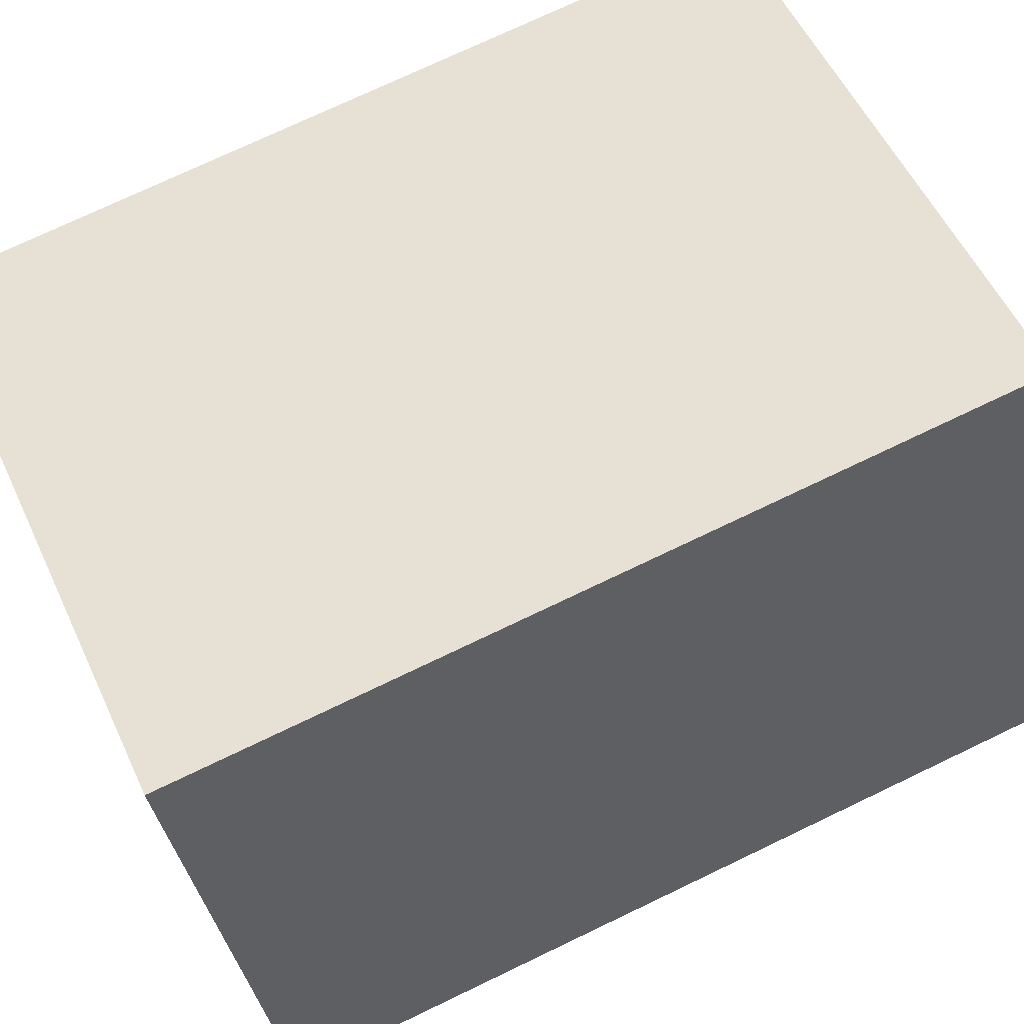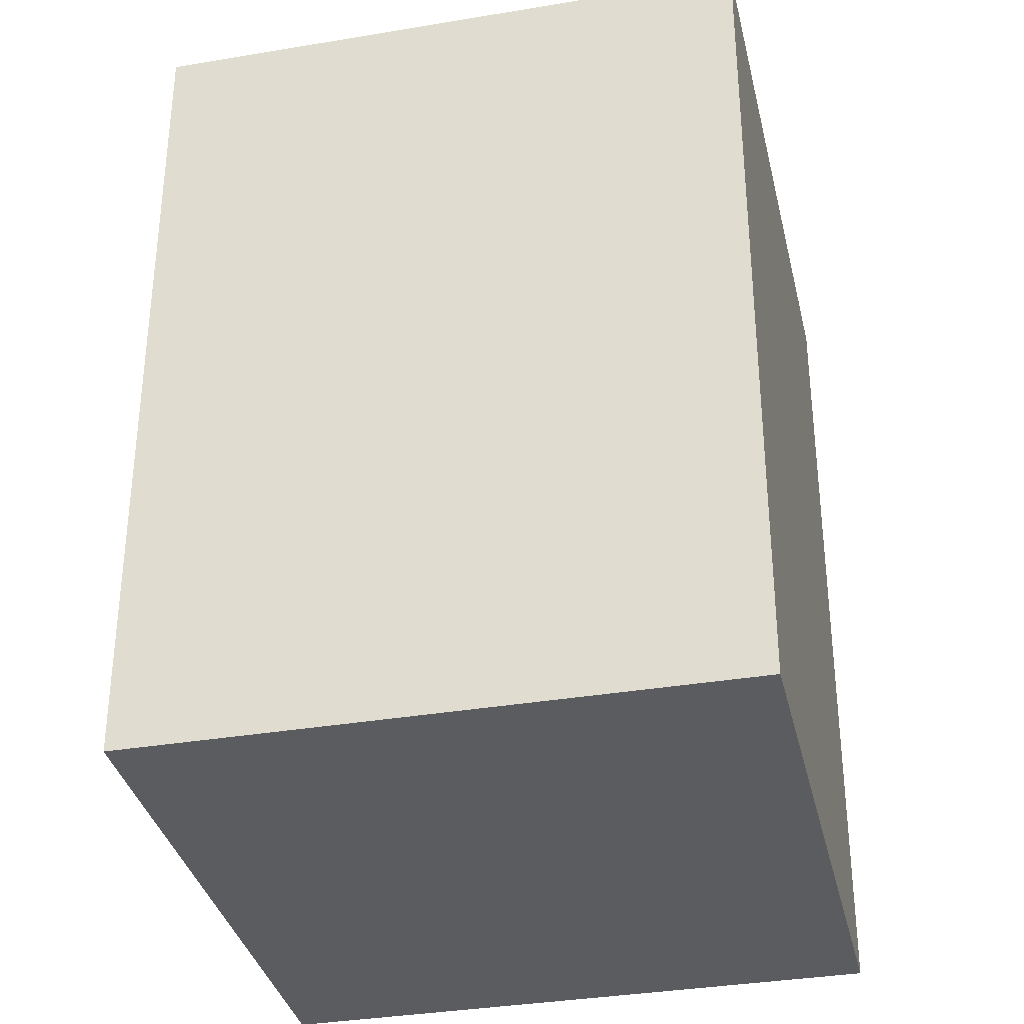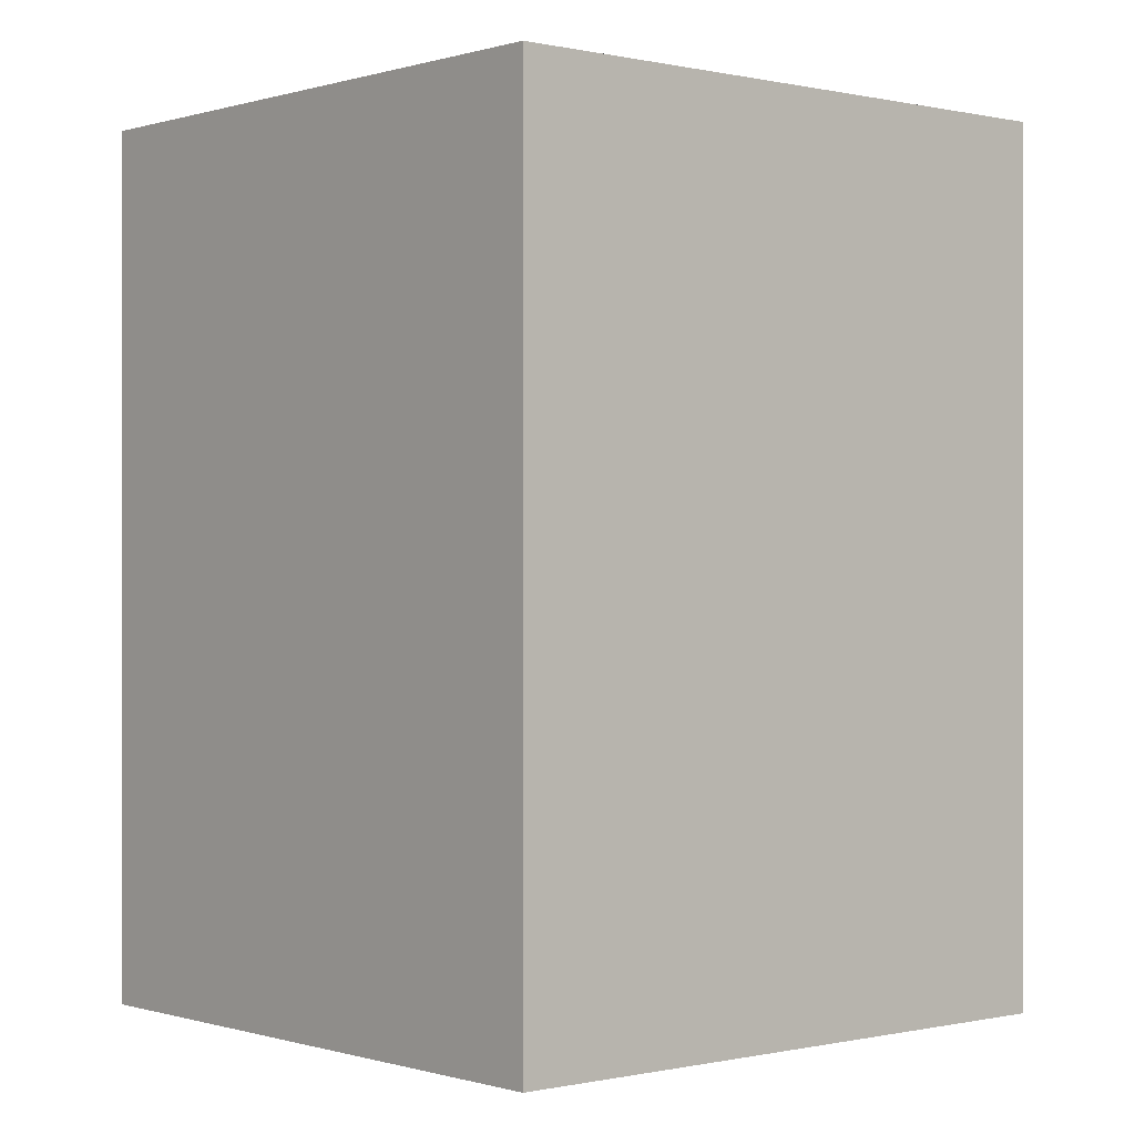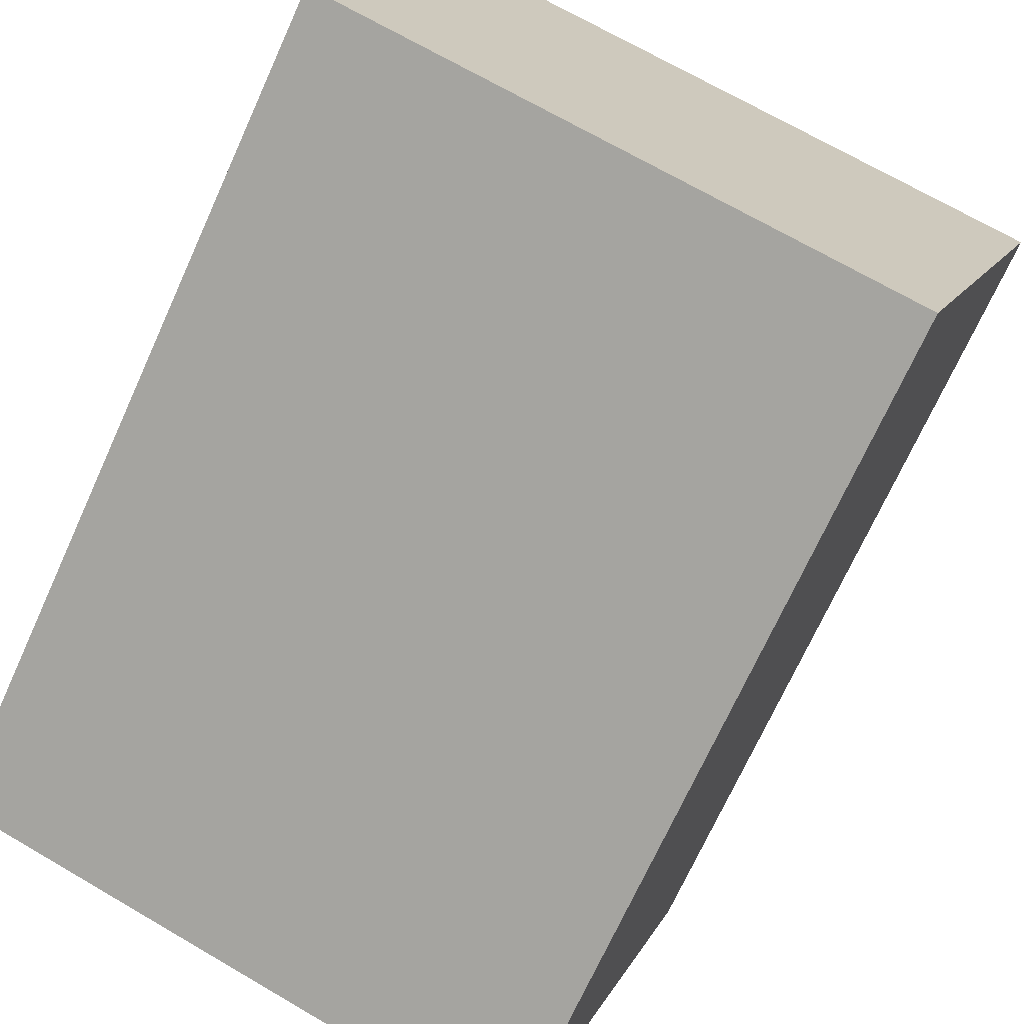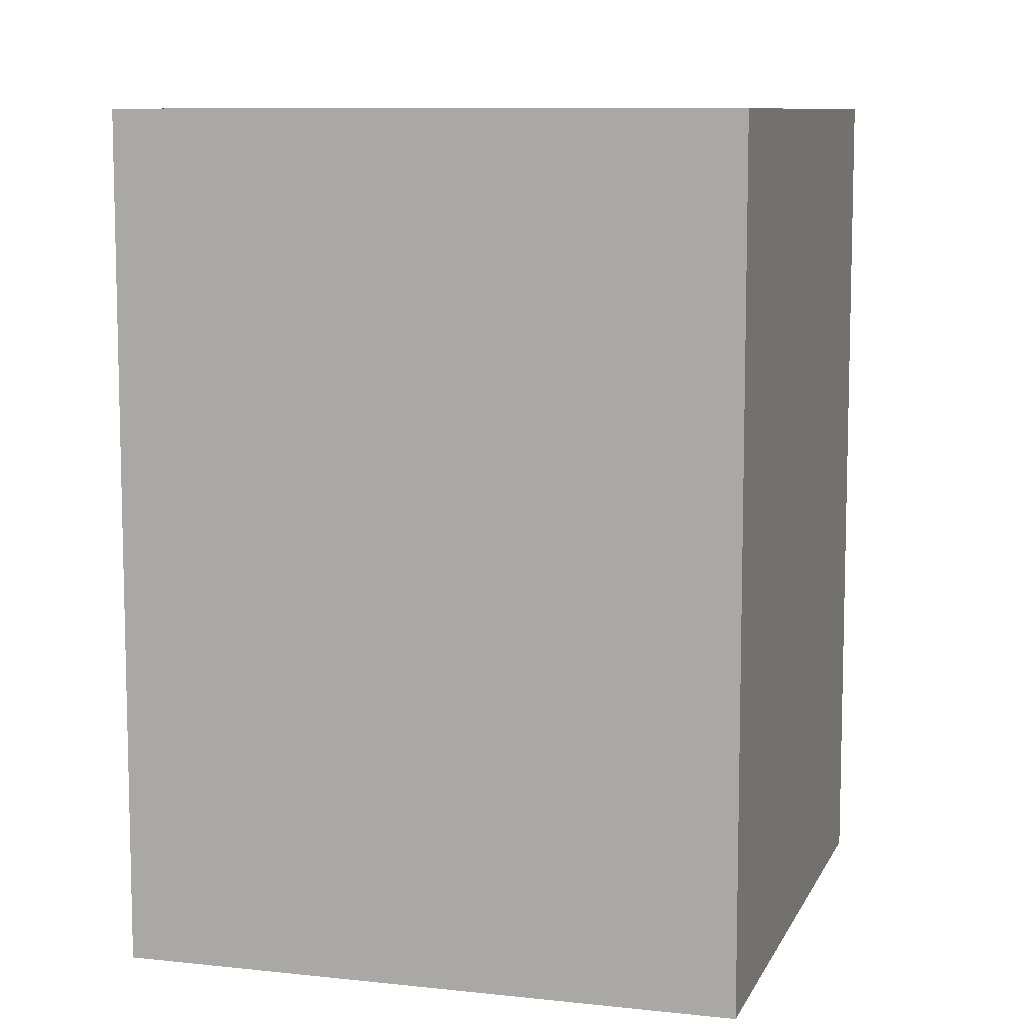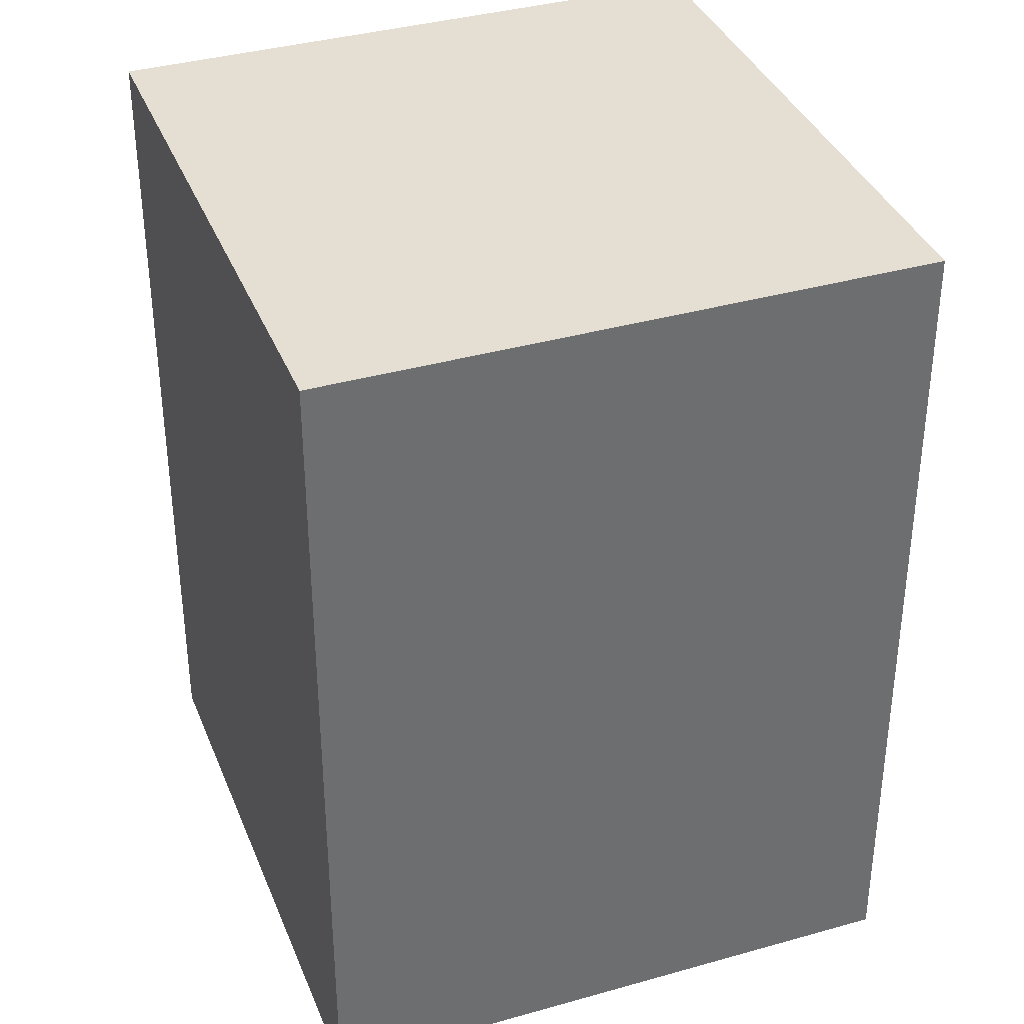
<metadata>
{"format":"obj","ext":"obj","renderer":"f3d","projection":"perspective","resolution":1024,"background":"white","views":[{"elev":73.8,"azim":64.4,"up":"+Z"},{"elev":-34.8,"azim":-5.7,"up":"+Y"},{"elev":-0.1,"azim":-149.2,"up":"+Y"},{"elev":-70.9,"azim":155.6,"up":"+Z"},{"elev":9.0,"azim":-91.9,"up":"+Y"},{"elev":36.9,"azim":-38.6,"up":"+Y"}]}
</metadata>
<code>
v  1.439 -2.935e-17 0.4793
v  4.514e-05 2.119 -6.693e-05
v  0 0 0
v  1.439 2.119 0.4792
v  1.929 6.057e-17 -0.9892
v  1.929 2.119 -0.9893
v  0.4882 2.119 -1.47
v  0.4881 8.998e-17 -1.469
g defaultobject
f 1 2 3
f 2 1 4
f 5 4 1
f 4 5 6
f 7 5 8
f 5 7 6
f 2 8 3
f 8 2 7
f 1 8 5
f 8 1 3
f 2 6 7
f 6 2 4

</code>
